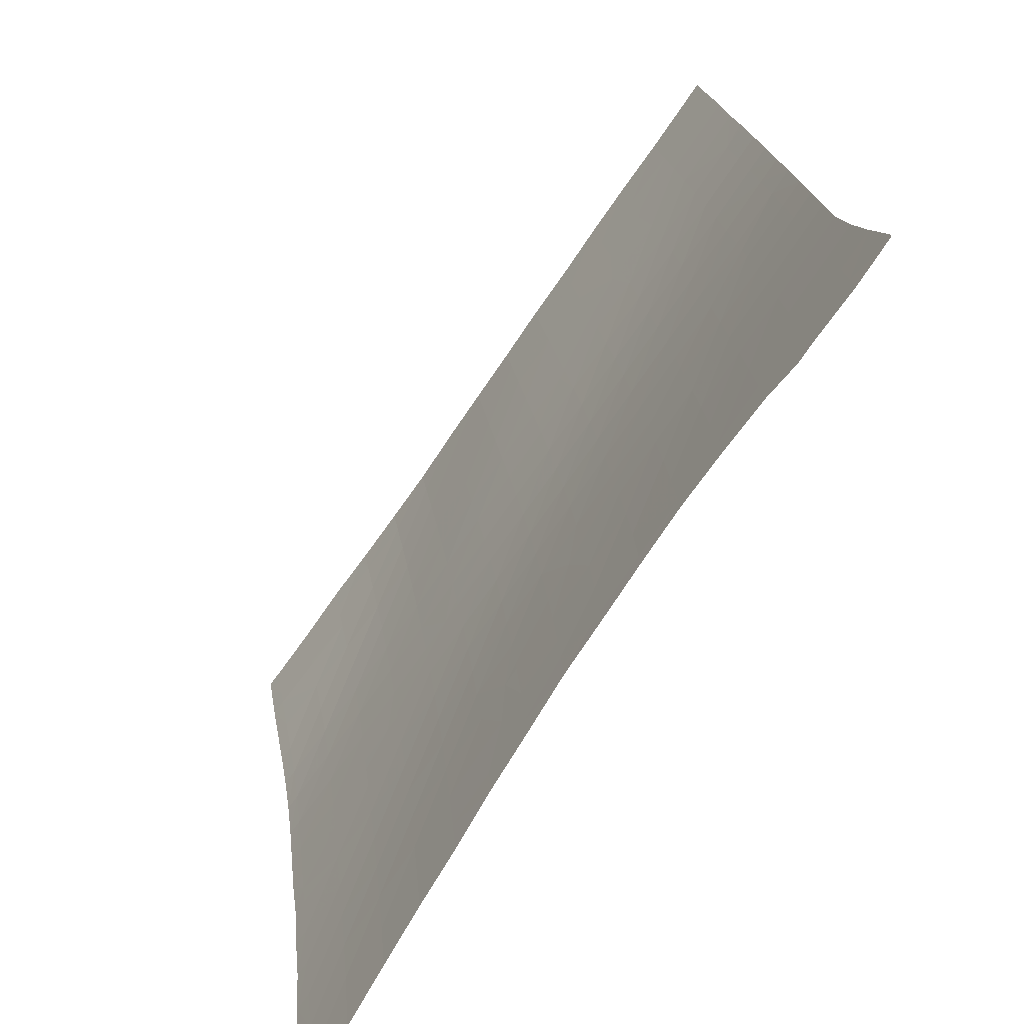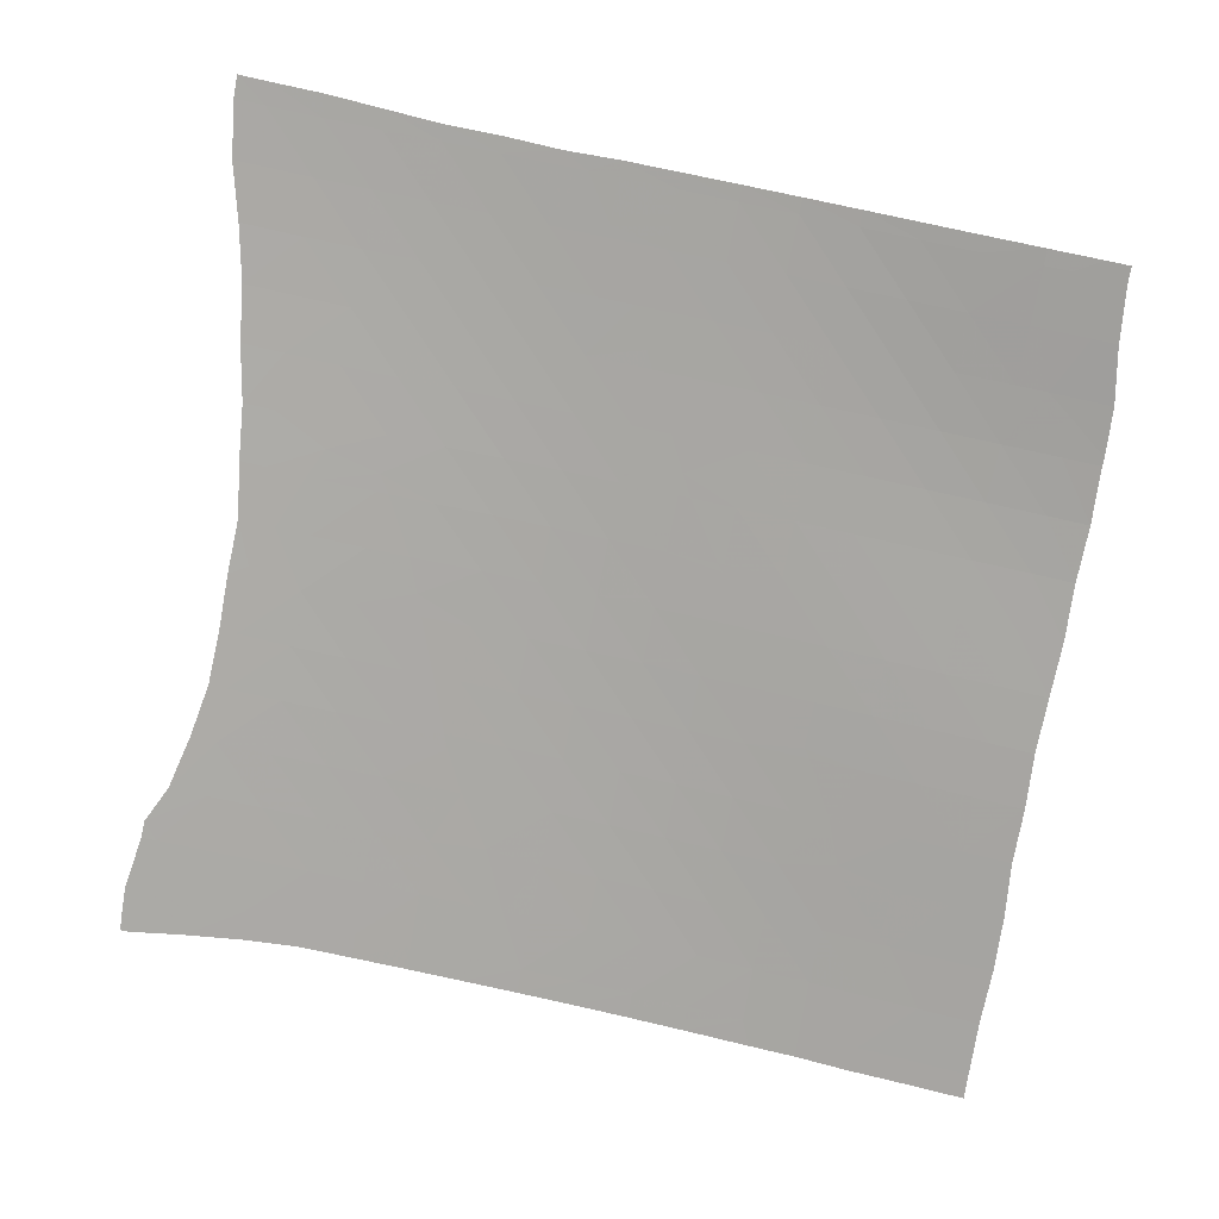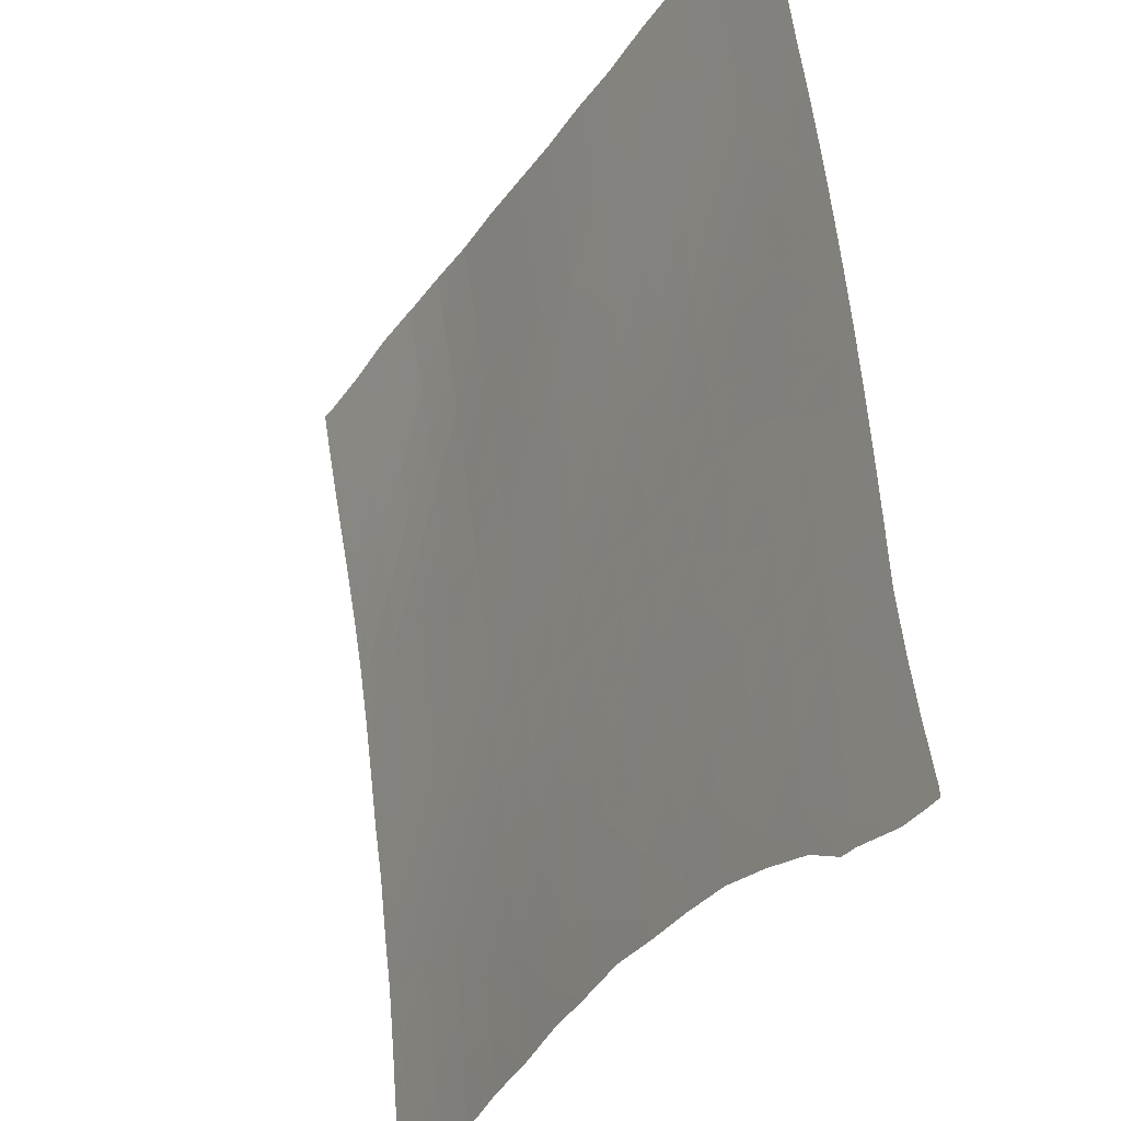
<metadata>
{"format":"obj","ext":"obj","renderer":"f3d","projection":"perspective","resolution":1024,"background":"white","views":[{"elev":-75.2,"azim":-120.7,"up":"+Y"},{"elev":-78.8,"azim":79.7,"up":"+Z"},{"elev":-33.4,"azim":-115.8,"up":"+Y"}]}
</metadata>
<code>
v 0.06921 0.1921 0.8749
v 0.08219 0.1923 0.8733
v 0.08254 0.1748 0.8765
v 0.12 0.1925 0.8686
v 0.1206 0.1605 0.8745
v 0.08162 0.2152 0.8692
v 0.04911 0.2169 0.8728
v 0.1197 0.2088 0.8657
v 0.1576 0.1922 0.8642
v 0.158 0.1716 0.868
v 0.1682 0.1921 0.863
v 0.1682 0.1894 0.8635
v 0.1573 0.2052 0.8618
v 0.1679 0.2051 0.8606
v 0.1734 -0.1481 0.9202
v -0.2938 0.1483 0.9101
v -0.2598 0.1491 0.9072
v -0.2593 0.1151 0.9129
v 0.1245 -0.0728 0.914
v 0.08653 -0.07325 0.9171
v 0.0859 -0.03531 0.912
v 0.1239 -0.03483 0.9089
v -0.1245 0.0374 0.9155
v -0.1057 0.0377 0.9141
v -0.1054 0.02464 0.9162
v -0.06973 0.1516 0.8932
v -0.1078 0.1509 0.8955
v -0.1086 0.1886 0.8893
v -0.2224 0.1876 0.8977
v -0.2603 0.1874 0.9009
v -0.2608 0.223 0.895
v -0.223 0.2197 0.8924
v -0.07041 0.1894 0.887
v 0.04791 -0.03577 0.9148
v 0.04725 0.002127 0.9095
v 0.08526 0.002597 0.9065
v -0.1764 0.07436 0.9131
v -0.1445 0.07486 0.9107
v -0.144 0.05049 0.9147
v 0.05995 -0.07357 0.9191
v 0.08675 -0.0865 0.9188
v -0.03162 0.1523 0.8909
v -0.1853 0.2196 0.8894
v -0.03223 0.1902 0.8847
v -0.1846 0.1877 0.8947
v 0.1233 0.003059 0.9033
v -0.3913 0.1485 0.9176
v -0.3741 0.1863 0.9101
v -0.3737 0.1495 0.9161
v -0.374 0.148 0.9164
v -0.3914 0.1869 0.9113
v 0.1251 -0.1056 0.9184
v -0.1093 0.2182 0.8845
v -0.1459 0.1504 0.898
v -0.1839 0.1499 0.9009
v -0.1466 0.1881 0.8919
v -0.07106 0.2191 0.8822
v -0.1064 0.07547 0.9079
v -0.3368 0.1855 0.9074
v -0.3368 0.1825 0.9079
v 0.1625 -0.07235 0.9108
v 0.1333 -0.1107 0.9184
v 0.1632 -0.1103 0.9159
v 0.1635 -0.1301 0.9186
v 0.1619 -0.03436 0.9056
v -0.03279 0.2178 0.88
v -0.3899 0.07932 0.9284
v -0.3901 0.1108 0.9236
v 0.1732 -0.07226 0.9099
v 0.1726 -0.03429 0.9047
v -0.3746 0.2244 0.9038
v -0.392 0.225 0.905
v 0.006489 0.1529 0.8882
v 0.005896 0.1909 0.8817
v -0.1474 0.2176 0.887
v -0.3374 0.2234 0.9012
v 0.1612 0.003475 0.8999
v 0.1739 -0.1102 0.915
v 0.0447 0.1537 0.8845
v 0.04405 0.1916 0.8778
v 0.1719 0.003536 0.8989
v -0.2986 0.1863 0.9042
v -0.2982 0.1559 0.9092
v -0.07203 0.000422 0.9177
v -0.06687 0.000513 0.9174
v -0.0668 -0.003513 0.918
v 0.005341 0.2184 0.877
v 0.04657 0.03997 0.9038
v 0.0846 0.04047 0.9006
v -0.02877 0.001152 0.9147
v -0.02828 -0.02861 0.9191
v 0.04347 0.2168 0.8734
v 0.1226 0.04088 0.8971
v -0.2992 0.2242 0.898
v 0.08398 0.07841 0.8942
v 0.04591 0.07784 0.8977
v 0.0453 0.1158 0.8912
v 0.08344 0.1165 0.8872
v -0.01348 -0.03657 0.9192
v 0.0099 -0.03624 0.9176
v 0.0101 -0.04852 0.9193
v 0.1219 0.07874 0.8902
v 0.04844 -0.06798 0.9192
v 0.1213 0.1167 0.8829
v -0.2504 0.1113 0.9128
v -0.2212 0.1116 0.9104
v -0.221 0.1 0.9123
v 0.08289 0.1545 0.8802
v -0.1832 0.112 0.9073
v -0.1826 0.07904 0.9128
v 0.1605 0.04117 0.8934
v 0.1207 0.1547 0.8756
v -0.2218 0.1495 0.904
v 0.1597 0.07882 0.8862
v 0.00925 0.001663 0.9122
v 0.1589 0.1165 0.8786
v 0.1711 0.0412 0.8923
v 0.1696 0.1165 0.8775
v 0.1703 0.07881 0.8851
v -0.1452 0.1126 0.9043
v 0.1583 0.1543 0.8712
v -0.06827 0.07611 0.9054
v -0.1071 0.1132 0.9016
v -0.069 0.1139 0.8993
v 0.1689 0.1542 0.87
v -0.06755 0.03835 0.9115
v -0.0302 0.07672 0.9031
v -0.03091 0.1145 0.897
v -0.02948 0.03896 0.909
v 0.007835 0.07726 0.9006
v 0.007162 0.1151 0.8945
v 0.008542 0.03946 0.9065
v -0.3363 0.1474 0.9137
v -0.373 0.1102 0.9224
v -0.3737 0.148 0.9163
v -0.3356 0.1096 0.9198
v -0.2954 -0.003198 0.9337
v -0.3337 -0.004094 0.9363
v -0.3343 0.03376 0.9312
v 0.05165 -0.3025 0.9465
v 0.01466 -0.3323 0.951
v 0.01368 -0.3029 0.948
v 0.05273 -0.3368 0.9502
v 0.1756 -0.2243 0.9302
v 0.1649 -0.2244 0.931
v 0.1644 -0.1863 0.9261
v -0.2968 0.07243 0.9228
v -0.335 0.07166 0.9257
v -0.2272 -0.1554 0.9459
v -0.2176 -0.1553 0.9454
v -0.2175 -0.1589 0.9457
v -0.2974 0.1104 0.9167
v -0.06226 -0.3038 0.9507
v -0.1003 -0.3044 0.9522
v -0.1009 -0.2916 0.9511
v -0.0633 -0.2764 0.9482
v 0.1751 -0.1861 0.9253
v 0.1652 -0.2628 0.9358
v 0.1272 -0.2634 0.9384
v 0.1267 -0.2252 0.9338
v -0.2962 0.03454 0.9285
v -0.13 -0.305 0.9533
v -0.06572 -0.07555 0.9281
v -0.1039 -0.07626 0.9307
v -0.1044 -0.03816 0.9257
v -0.06626 -0.03745 0.9229
v 0.1262 -0.187 0.9291
v 0.1257 -0.1488 0.9241
v -0.1795 -0.1546 0.9432
v -0.1793 -0.1727 0.9448
v 0.1638 -0.1482 0.921
v -0.2586 0.07322 0.9197
v -0.2592 0.1112 0.9135
v -0.04308 -0.2668 0.9464
v -0.02427 -0.3034 0.9493
v -0.02551 -0.2665 0.9457
v -0.1264 -0.1923 0.9436
v -0.103 -0.1918 0.9424
v -0.1029 -0.2013 0.9432
v -0.3872 -0.1532 0.9546
v -0.3876 -0.1186 0.9517
v -0.37 -0.1188 0.9507
v 0.178 -0.2627 0.9349
v -0.02762 -0.07491 0.9254
v -0.02815 -0.0368 0.9202
v -0.2573 -0.002531 0.9311
v -0.258 0.03529 0.9257
v -0.02625 -0.2287 0.9421
v -0.1764 -0.3181 0.9562
v -0.05222 -0.2293 0.9433
v -0.1413 -0.1539 0.941
v -0.1411 -0.1871 0.944
v -0.138 -0.3181 0.9547
v -0.2981 0.1482 0.9105
v 0.01262 -0.2657 0.9442
v -0.06474 -0.191 0.9403
v -0.06457 -0.2214 0.9431
v -0.3704 -0.08045 0.9472
v -0.37 -0.1188 0.9507
v -0.3879 -0.0802 0.9482
v -0.105 -0.000175 0.9201
v 0.05082 -0.2649 0.9425
v -0.1031 -0.153 0.9388
v -0.09988 -0.3167 0.9533
v 0.08768 -0.1493 0.927
v 0.04963 -0.1499 0.9297
v 0.04913 -0.1117 0.925
v 0.01208 -0.2276 0.9403
v 0.08714 -0.1112 0.9221
v -0.1384 -0.3092 0.954
v -0.3327 -0.08059 0.9449
v -0.3325 -0.0999 0.9469
v -0.02647 -0.19 0.9383
v -0.2911 -0.1183 0.9462
v -0.2561 -0.1176 0.9441
v -0.2558 -0.1409 0.9462
v -0.218 -0.1169 0.9419
v 0.05043 -0.2266 0.9384
v 0.1251 -0.1108 0.9191
v 0.09077 -0.3391 0.9489
v 0.09096 -0.3448 0.9495
v -0.1798 -0.1162 0.9397
v -0.2946 -0.07988 0.9427
v -0.2943 -0.1163 0.9462
v -0.2564 -0.07914 0.9404
v 0.1288 -0.3386 0.9468
v 0.1294 -0.3547 0.9486
v -0.2183 -0.07848 0.938
v 0.08968 -0.302 0.9448
v 0.04854 -0.07371 0.92
v -0.1802 -0.07779 0.9356
v 0.1278 -0.3014 0.9427
v 0.01048 -0.07426 0.9227
v -0.0649 -0.1522 0.9367
v -0.2567 -0.0406 0.936
v 0.1674 -0.3592 0.9468
v 0.1666 -0.3384 0.9446
v -0.1416 -0.1154 0.9374
v -0.2206 0.07372 0.9167
v 0.1825 -0.3592 0.9459
v 0.1817 -0.3385 0.9436
v -0.2188 -0.04016 0.9335
v -0.1807 -0.03955 0.931
v -0.02673 -0.1514 0.9344
v 0.1656 -0.3012 0.9404
v -0.1034 -0.1145 0.935
v -0.1825 0.07427 0.9136
v -0.2193 -0.0021 0.9284
v 0.01183 -0.189 0.9363
v 0.1806 -0.3013 0.9393
v -0.142 -0.07704 0.9332
v 0.08904 -0.2641 0.9406
v 0.05008 -0.1881 0.9342
v -0.1812 -0.001479 0.9257
v -0.1425 -0.03887 0.9284
v 0.01146 -0.1506 0.9321
v 0.08864 -0.2257 0.9363
v -0.06524 -0.1138 0.9326
v -0.1431 -0.000819 0.9229
v -0.3708 -0.04209 0.9431
v -0.3883 -0.0418 0.9442
v -0.02714 -0.1131 0.9302
v -0.06162 -0.3216 0.9524
v -0.3331 -0.04221 0.9408
v -0.2199 0.03583 0.9228
v -0.3713 -0.003876 0.9387
v -0.3887 -0.00355 0.9398
v -0.02352 -0.3252 0.9515
v -0.1818 0.03646 0.9198
v 0.01101 -0.1124 0.9276
v -0.2949 -0.04129 0.9384
v -0.1437 0.03709 0.9169
v 0.08817 -0.1875 0.9318
v -0.3718 0.03416 0.9337
v -0.3893 0.03452 0.9348
v -0.3724 0.07218 0.9282
v -0.3899 0.07258 0.9294
v -0.3995 -0.3552 0.9685
v -0.3995 -0.3498 0.9681
v -0.3863 -0.3498 0.9674
v -0.2935 -0.195 0.9527
v -0.3316 -0.1958 0.9547
v -0.332 -0.1573 0.9519
v -0.2938 -0.1566 0.9497
v -0.1027 -0.2304 0.9457
v -0.06449 -0.2296 0.9438
v -0.2153 -0.3075 0.9568
v -0.1768 -0.3062 0.9552
v -0.2149 -0.3198 0.9578
v -0.2553 -0.1943 0.9506
v -0.1018 -0.2678 0.949
v -0.06362 -0.2671 0.9473
v -0.2557 -0.1559 0.9475
v -0.394 -0.3114 0.9655
v -0.3684 -0.3113 0.9641
v -0.3683 -0.3383 0.9658
v -0.1385 -0.3052 0.9537
v -0.3305 -0.311 0.9622
v -0.3304 -0.3396 0.964
v -0.3696 -0.1572 0.9539
v -0.3872 -0.157 0.9549
v -0.2918 -0.3364 0.962
v -0.3183 -0.3493 0.964
v -0.37 -0.1188 0.9507
v -0.2165 -0.2706 0.9543
v -0.2538 -0.3088 0.9585
v -0.2547 -0.2714 0.9561
v -0.3323 -0.1189 0.9486
v -0.2533 -0.3268 0.9598
v -0.1782 -0.2696 0.9525
v -0.2923 -0.3101 0.9603
v -0.2551 -0.2331 0.9535
v -0.2171 -0.2326 0.9516
v -0.2943 -0.1183 0.9464
v -0.179 -0.2319 0.9496
v -0.3687 -0.2727 0.9618
v -0.3894 -0.2727 0.9629
v -0.14 -0.2687 0.9507
v -0.3309 -0.2726 0.9598
v -0.369 -0.2342 0.9594
v -0.3865 -0.234 0.9603
v -0.2173 -0.1938 0.9486
v -0.3313 -0.2342 0.9574
v -0.1792 -0.1932 0.9465
v -0.1409 -0.2312 0.9476
v -0.2928 -0.272 0.9579
v -0.3693 -0.1956 0.9568
v -0.3868 -0.1954 0.9578
v -0.2932 -0.2336 0.9554
v -0.1411 -0.1926 0.9444
v -0.3874 -0.3557 0.9679
v -0.3682 -0.356 0.9669
v -0.3683 -0.35 0.9665
v -0.3304 -0.3498 0.9646
f 1 2 3
f 3 4 5
f 2 4 3
f 6 2 1
f 1 7 6
f 4 2 6
f 6 8 4
f 4 9 10
f 10 5 4
f 9 11 12
f 12 10 9
f 13 4 8
f 9 4 13
f 14 9 13
f 11 9 14
f 16 17 18
f 19 20 21
f 21 22 19
f 23 24 25
f 26 27 28
f 29 30 31
f 31 32 29
f 28 33 26
f 21 34 35
f 35 36 21
f 37 38 39
f 40 20 41
f 42 26 33
f 43 29 32
f 22 21 36
f 33 44 42
f 45 29 43
f 36 46 22
f 47 48 49
f 50 47 49
f 51 48 47
f 41 19 52
f 20 19 41
f 33 28 53
f 54 55 45
f 45 56 54
f 53 57 33
f 58 24 23
f 39 58 23
f 38 58 39
f 48 59 60
f 61 19 22
f 62 63 64
f 22 65 61
f 60 49 48
f 27 54 56
f 44 33 57
f 57 66 44
f 56 28 27
f 69 61 65
f 65 70 69
f 71 51 72
f 48 51 71
f 73 42 44
f 68 47 50
f 44 74 73
f 56 45 43
f 43 75 56
f 76 48 71
f 65 22 46
f 59 48 76
f 46 77 65
f 64 78 15
f 63 78 64
f 28 56 75
f 79 73 74
f 75 53 28
f 74 80 79
f 70 65 77
f 77 81 70
f 60 82 83
f 59 82 60
f 61 63 62
f 19 61 62
f 52 19 62
f 84 85 86
f 74 44 66
f 66 87 74
f 36 35 88
f 88 89 36
f 78 63 61
f 83 17 16
f 30 17 83
f 82 30 83
f 61 69 78
f 86 90 91
f 80 74 87
f 87 92 80
f 85 90 86
f 46 36 89
f 89 93 46
f 82 59 76
f 76 94 82
f 95 96 97
f 97 98 95
f 99 100 101
f 30 82 94
f 94 31 30
f 89 88 96
f 96 95 89
f 102 95 98
f 101 34 103
f 98 104 102
f 93 89 95
f 95 102 93
f 105 106 107
f 100 34 101
f 98 97 79
f 79 108 98
f 77 46 93
f 107 109 110
f 106 109 107
f 93 111 77
f 104 98 108
f 108 112 104
f 81 77 111
f 113 106 105
f 17 113 105
f 18 17 105
f 114 102 104
f 115 100 99
f 104 116 114
f 111 117 81
f 109 106 113
f 113 55 109
f 90 115 99
f 91 90 99
f 118 114 116
f 119 114 118
f 111 93 102
f 102 114 111
f 120 38 37
f 109 120 37
f 110 109 37
f 117 111 114
f 114 119 117
f 34 100 115
f 115 35 34
f 121 104 112
f 116 104 121
f 58 38 120
f 122 58 123
f 123 124 122
f 120 123 58
f 125 116 121
f 118 116 125
f 126 85 84
f 25 126 84
f 24 126 25
f 127 122 124
f 120 109 55
f 55 54 120
f 124 128 127
f 90 85 126
f 126 129 90
f 123 120 54
f 124 123 27
f 27 26 124
f 54 27 123
f 126 24 58
f 58 122 126
f 79 80 1
f 3 79 1
f 108 79 3
f 113 17 30
f 30 29 113
f 128 124 26
f 26 42 128
f 129 126 122
f 122 127 129
f 5 108 3
f 112 108 5
f 130 127 128
f 55 113 29
f 128 131 130
f 29 45 55
f 115 90 129
f 129 132 115
f 80 92 7
f 7 1 80
f 96 130 131
f 131 97 96
f 35 115 132
f 132 88 35
f 121 112 5
f 5 10 121
f 131 128 42
f 42 73 131
f 125 121 10
f 132 129 127
f 127 130 132
f 10 12 125
f 97 131 73
f 88 132 130
f 130 96 88
f 73 79 97
f 21 20 40
f 34 21 40
f 103 34 40
f 133 134 135
f 136 134 133
f 137 138 139
f 140 141 142
f 143 141 140
f 144 145 146
f 147 148 136
f 149 150 151
f 136 152 147
f 153 154 155
f 155 156 153
f 146 157 144
f 158 159 160
f 160 145 158
f 139 161 137
f 155 154 162
f 163 164 165
f 165 166 163
f 146 167 168
f 151 169 170
f 168 171 146
f 150 169 151
f 172 147 152
f 152 173 172
f 174 153 156
f 175 153 174
f 176 175 174
f 177 178 179
f 180 181 182
f 183 158 145
f 145 144 183
f 184 163 166
f 166 185 184
f 186 137 161
f 161 187 186
f 188 176 174
f 174 190 188
f 152 136 133
f 170 191 192
f 169 191 170
f 146 171 15
f 157 146 15
f 133 194 152
f 195 175 176
f 142 175 195
f 179 196 197
f 178 196 179
f 181 198 199
f 182 181 199
f 200 198 181
f 161 139 148
f 148 147 161
f 165 201 84
f 166 165 84
f 86 166 84
f 202 142 195
f 203 178 177
f 140 142 202
f 191 203 177
f 192 191 177
f 205 206 207
f 152 194 16
f 195 176 188
f 188 208 195
f 207 209 205
f 189 210 193
f 18 152 16
f 173 152 18
f 198 211 212
f 91 166 86
f 212 199 198
f 187 161 147
f 213 188 190
f 185 166 91
f 196 213 190
f 197 196 190
f 147 172 187
f 214 215 216
f 202 195 208
f 217 150 149
f 216 217 149
f 208 218 202
f 215 217 216
f 162 193 210
f 49 135 50
f 204 193 162
f 154 204 162
f 168 205 209
f 209 219 168
f 221 143 220
f 133 135 49
f 169 150 217
f 217 222 169
f 49 60 133
f 184 185 99
f 212 223 224
f 196 178 203
f 101 184 99
f 217 215 225
f 226 221 220
f 227 221 226
f 225 228 217
f 83 133 60
f 194 133 83
f 229 143 140
f 207 230 40
f 220 143 229
f 16 194 83
f 222 217 228
f 228 231 222
f 41 207 40
f 209 207 41
f 232 220 229
f 226 220 232
f 211 223 212
f 233 184 101
f 203 234 196
f 228 225 235
f 236 227 226
f 172 173 105
f 191 169 222
f 226 237 236
f 107 172 105
f 222 238 191
f 52 209 41
f 219 209 52
f 239 172 107
f 240 236 237
f 237 241 240
f 235 242 228
f 225 215 214
f 223 225 214
f 103 233 101
f 224 223 214
f 231 228 242
f 213 196 234
f 242 243 231
f 234 244 213
f 230 233 103
f 237 226 232
f 232 245 237
f 203 191 238
f 238 246 203
f 110 239 107
f 247 239 110
f 168 219 62
f 64 168 62
f 242 235 186
f 208 188 213
f 186 248 242
f 213 249 208
f 99 185 91
f 241 237 245
f 245 250 241
f 238 222 231
f 231 251 238
f 105 173 18
f 171 168 64
f 229 140 202
f 202 252 229
f 218 208 249
f 243 242 248
f 249 253 218
f 248 254 243
f 84 201 25
f 15 171 64
f 232 229 252
f 252 159 232
f 249 213 244
f 251 231 243
f 243 255 251
f 244 256 249
f 40 230 103
f 252 202 218
f 218 257 252
f 164 251 255
f 255 165 164
f 253 249 256
f 256 206 253
f 37 247 110
f 159 252 257
f 257 160 159
f 246 238 251
f 251 164 246
f 62 219 52
f 234 203 246
f 246 258 234
f 255 243 254
f 254 259 255
f 245 232 159
f 159 158 245
f 260 200 261
f 198 200 260
f 165 255 259
f 259 201 165
f 244 234 258
f 258 262 244
f 183 245 158
f 264 198 260
f 211 198 264
f 250 245 183
f 258 246 164
f 248 186 187
f 187 265 248
f 164 163 258
f 266 261 267
f 260 261 266
f 254 248 265
f 265 269 254
f 262 258 163
f 163 184 262
f 153 204 154
f 263 204 153
f 138 260 266
f 265 187 172
f 172 239 265
f 256 244 262
f 262 270 256
f 175 263 153
f 268 263 175
f 264 260 138
f 269 265 239
f 239 247 269
f 206 256 270
f 270 207 206
f 223 211 264
f 264 271 223
f 259 254 269
f 269 272 259
f 270 262 184
f 184 233 270
f 225 223 271
f 271 235 225
f 207 270 233
f 233 230 207
f 259 272 23
f 25 259 23
f 201 259 25
f 142 268 175
f 141 268 142
f 271 264 138
f 138 137 271
f 257 218 253
f 253 273 257
f 269 247 37
f 39 269 37
f 272 269 39
f 235 271 137
f 137 186 235
f 23 272 39
f 160 257 273
f 273 167 160
f 274 267 275
f 266 267 274
f 273 253 206
f 276 277 67
f 68 276 67
f 134 276 68
f 206 205 273
f 139 266 274
f 138 266 139
f 136 276 134
f 167 273 205
f 148 276 136
f 205 168 167
f 276 275 277
f 274 275 276
f 50 134 68
f 145 160 167
f 167 146 145
f 135 134 50
f 148 274 276
f 139 274 148
f 278 279 280
f 281 282 283
f 283 284 281
f 197 285 179
f 286 285 197
f 287 288 189
f 289 287 189
f 290 281 284
f 291 292 156
f 156 155 291
f 284 293 290
f 294 295 296
f 190 286 197
f 280 294 296
f 279 294 280
f 156 292 174
f 288 297 210
f 210 189 288
f 296 298 299
f 295 298 296
f 286 291 285
f 292 291 286
f 210 297 162
f 300 301 180
f 292 286 190
f 182 300 180
f 304 300 182
f 190 174 292
f 305 306 307
f 287 306 305
f 308 300 304
f 283 300 308
f 310 287 305
f 288 287 310
f 199 304 182
f 311 302 303
f 299 311 303
f 298 311 299
f 308 304 199
f 199 212 308
f 305 307 312
f 312 313 305
f 306 302 311
f 309 302 306
f 284 283 308
f 308 314 284
f 310 305 313
f 313 315 310
f 316 294 317
f 295 294 316
f 284 314 214
f 216 284 214
f 293 284 216
f 318 288 310
f 297 288 318
f 319 295 316
f 224 308 212
f 298 295 319
f 314 308 224
f 214 314 224
f 320 317 321
f 316 317 320
f 313 312 290
f 290 322 313
f 318 291 155
f 162 318 155
f 297 318 162
f 323 316 320
f 315 313 322
f 322 324 315
f 319 316 323
f 318 310 315
f 315 325 318
f 311 298 319
f 319 326 311
f 290 293 149
f 322 290 149
f 151 322 149
f 285 318 325
f 291 318 285
f 306 311 326
f 170 322 151
f 326 307 306
f 324 322 170
f 327 321 328
f 320 321 327
f 325 315 324
f 326 319 323
f 323 329 326
f 324 330 325
f 282 320 327
f 323 320 282
f 307 326 329
f 329 312 307
f 300 328 301
f 327 328 300
f 325 330 177
f 285 325 177
f 179 285 177
f 283 327 300
f 282 327 283
f 192 324 170
f 330 324 192
f 177 330 192
f 329 323 282
f 282 281 329
f 149 293 216
f 287 309 306
f 289 309 287
f 312 329 281
f 281 290 312
f 280 331 278
f 332 331 280
f 333 332 280
f 334 332 333
f 296 333 280
f 299 333 296
f 334 333 299
f 303 334 299

</code>
